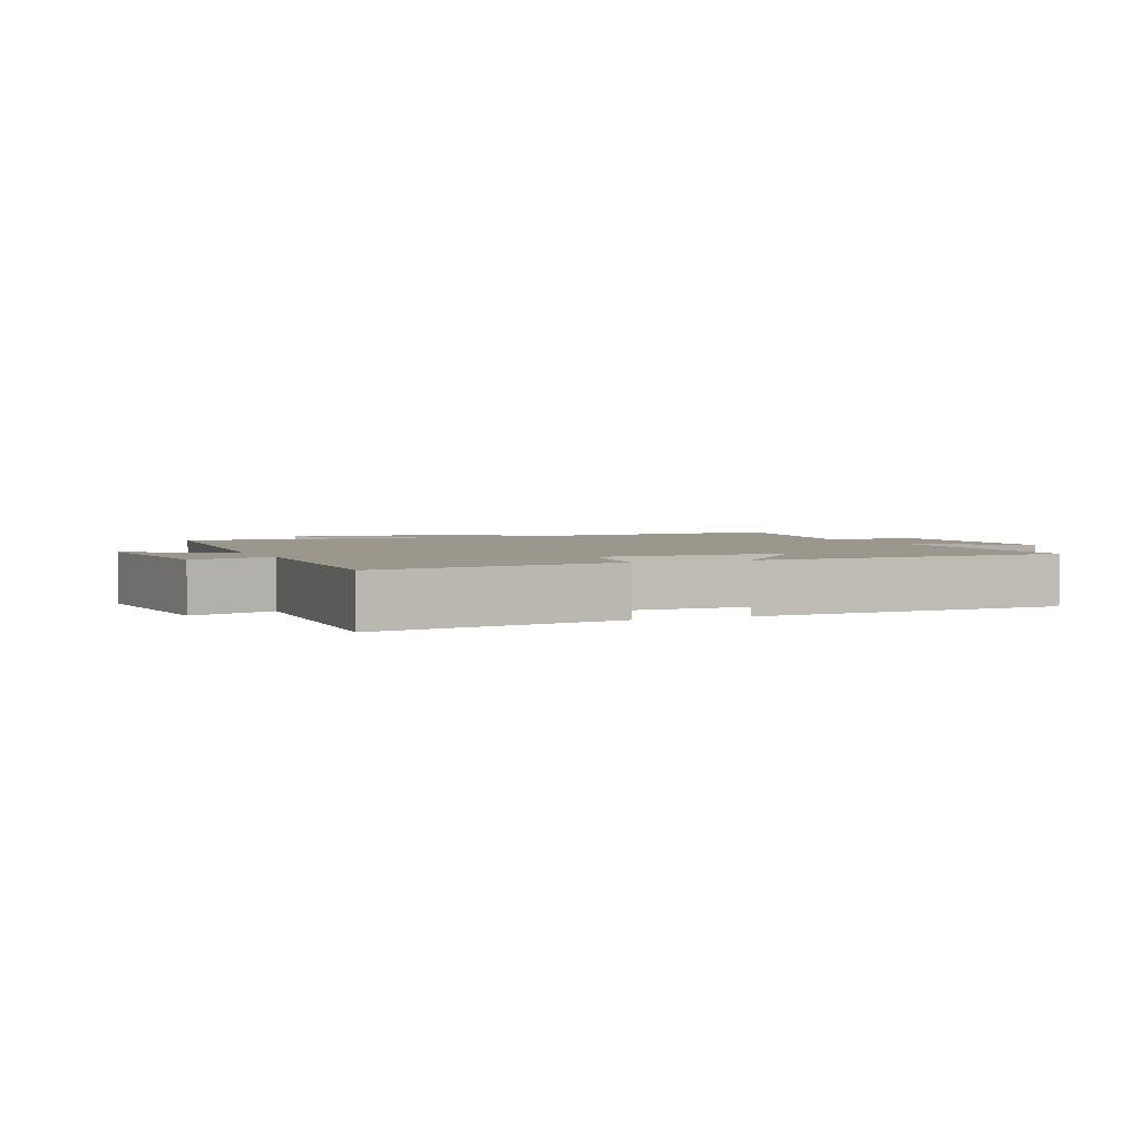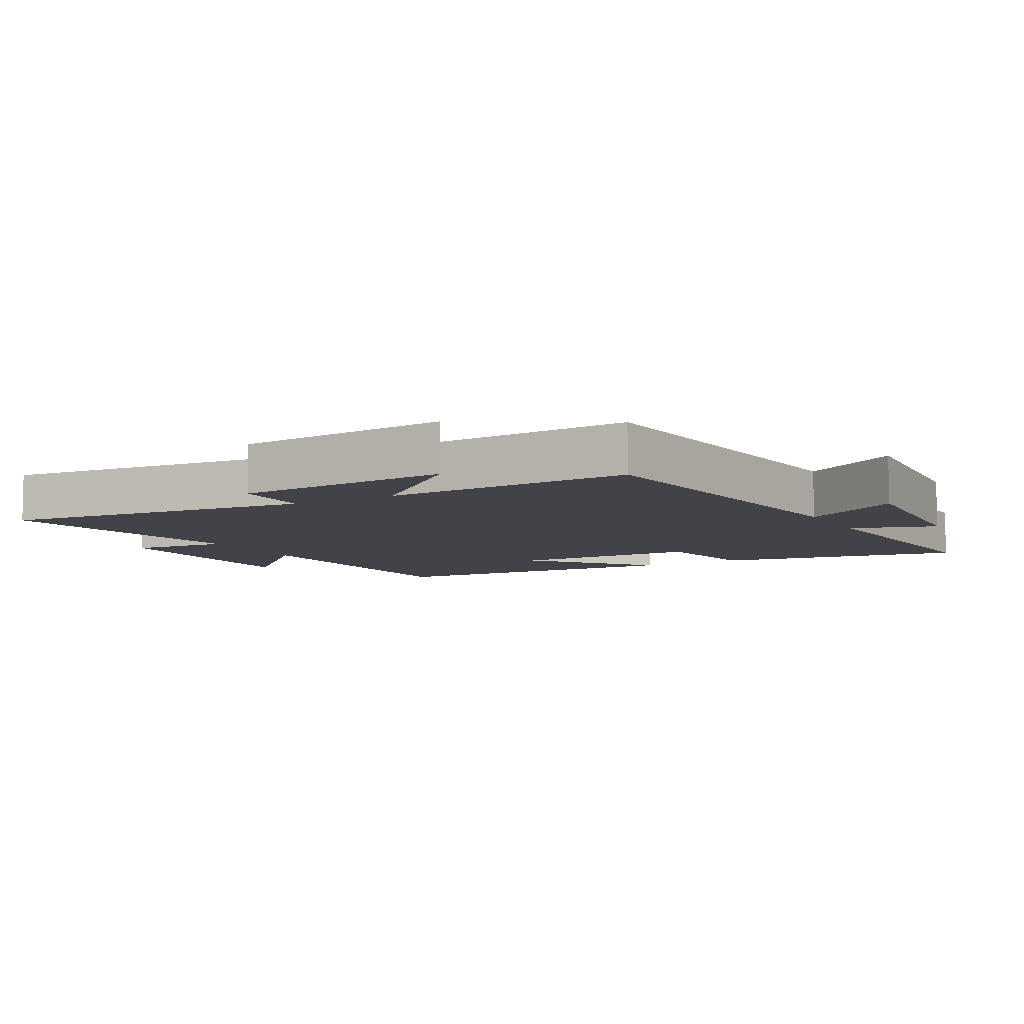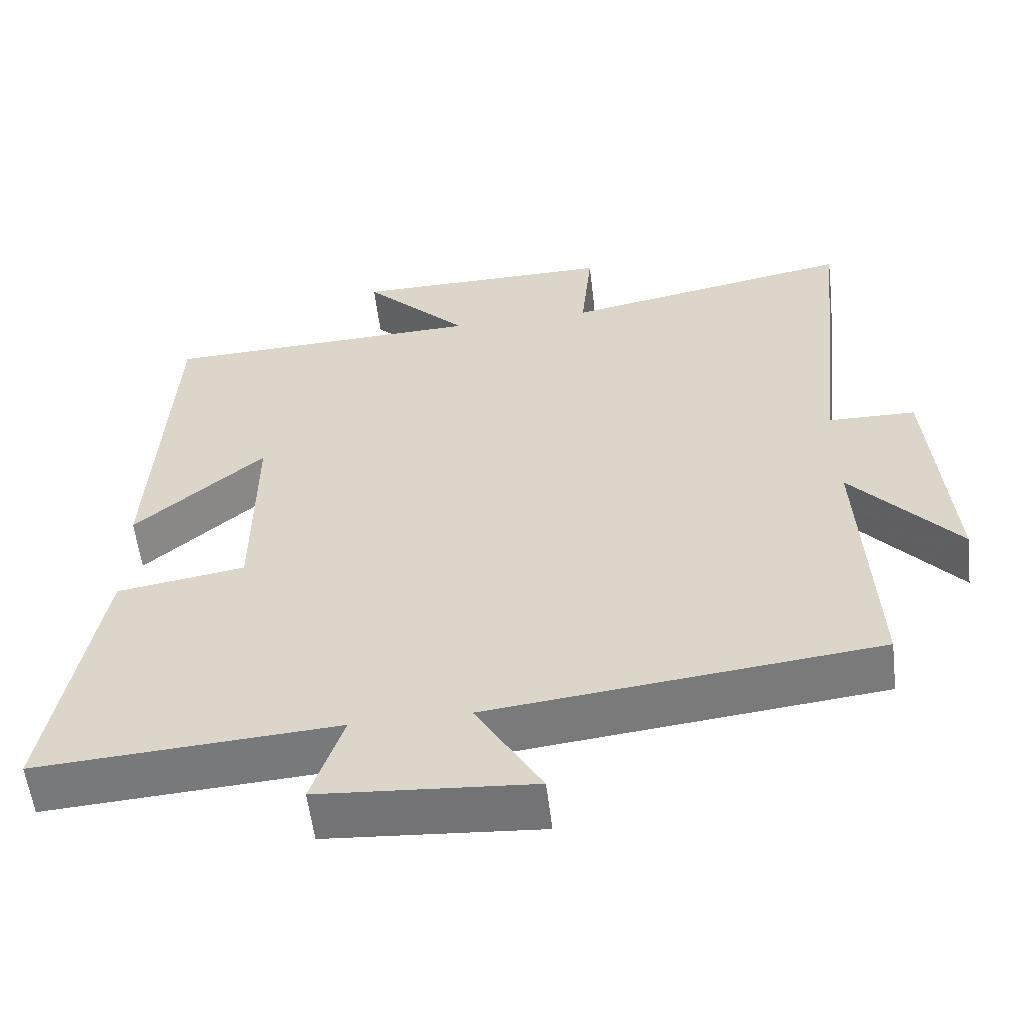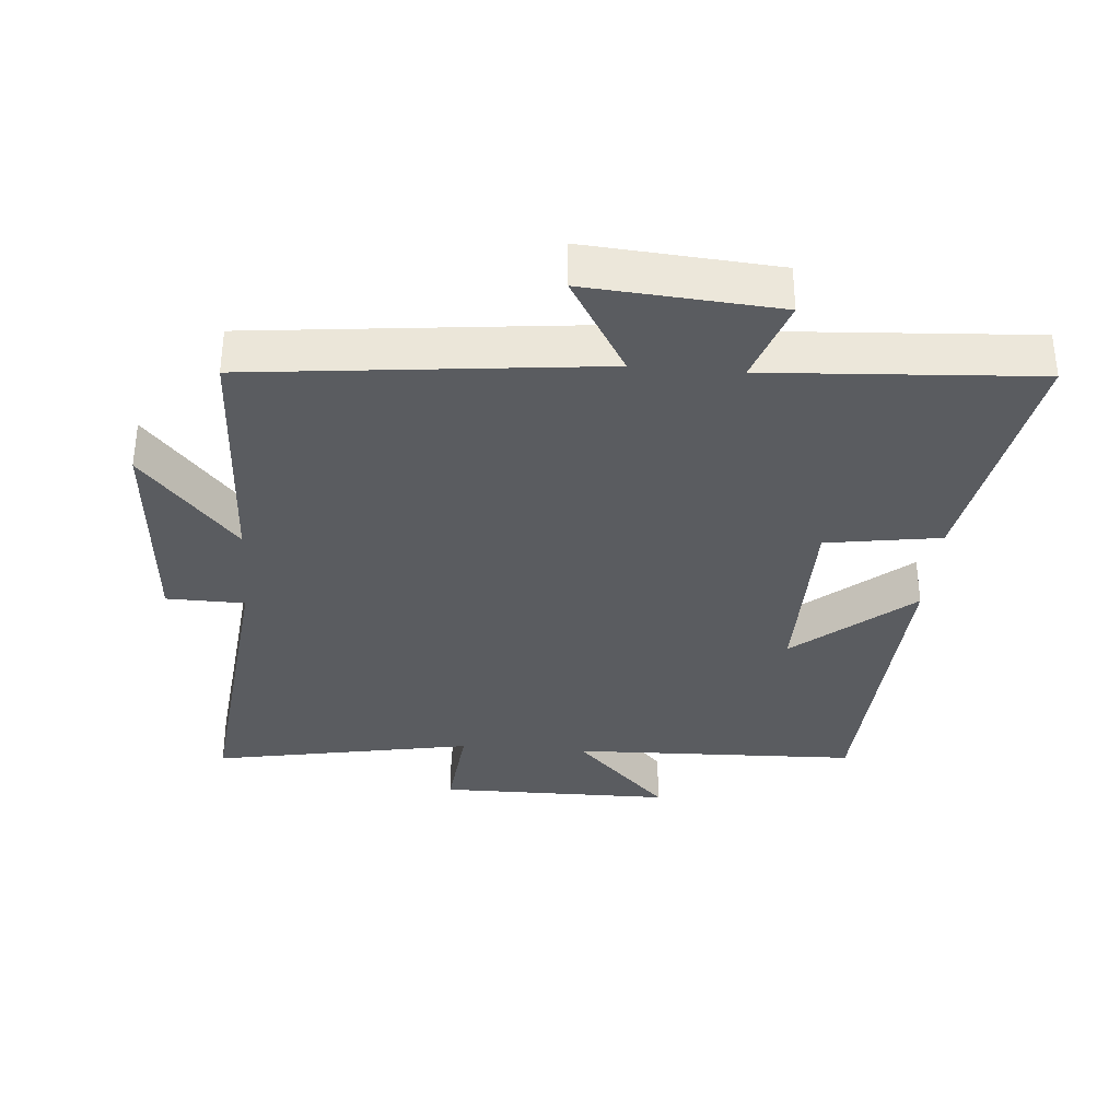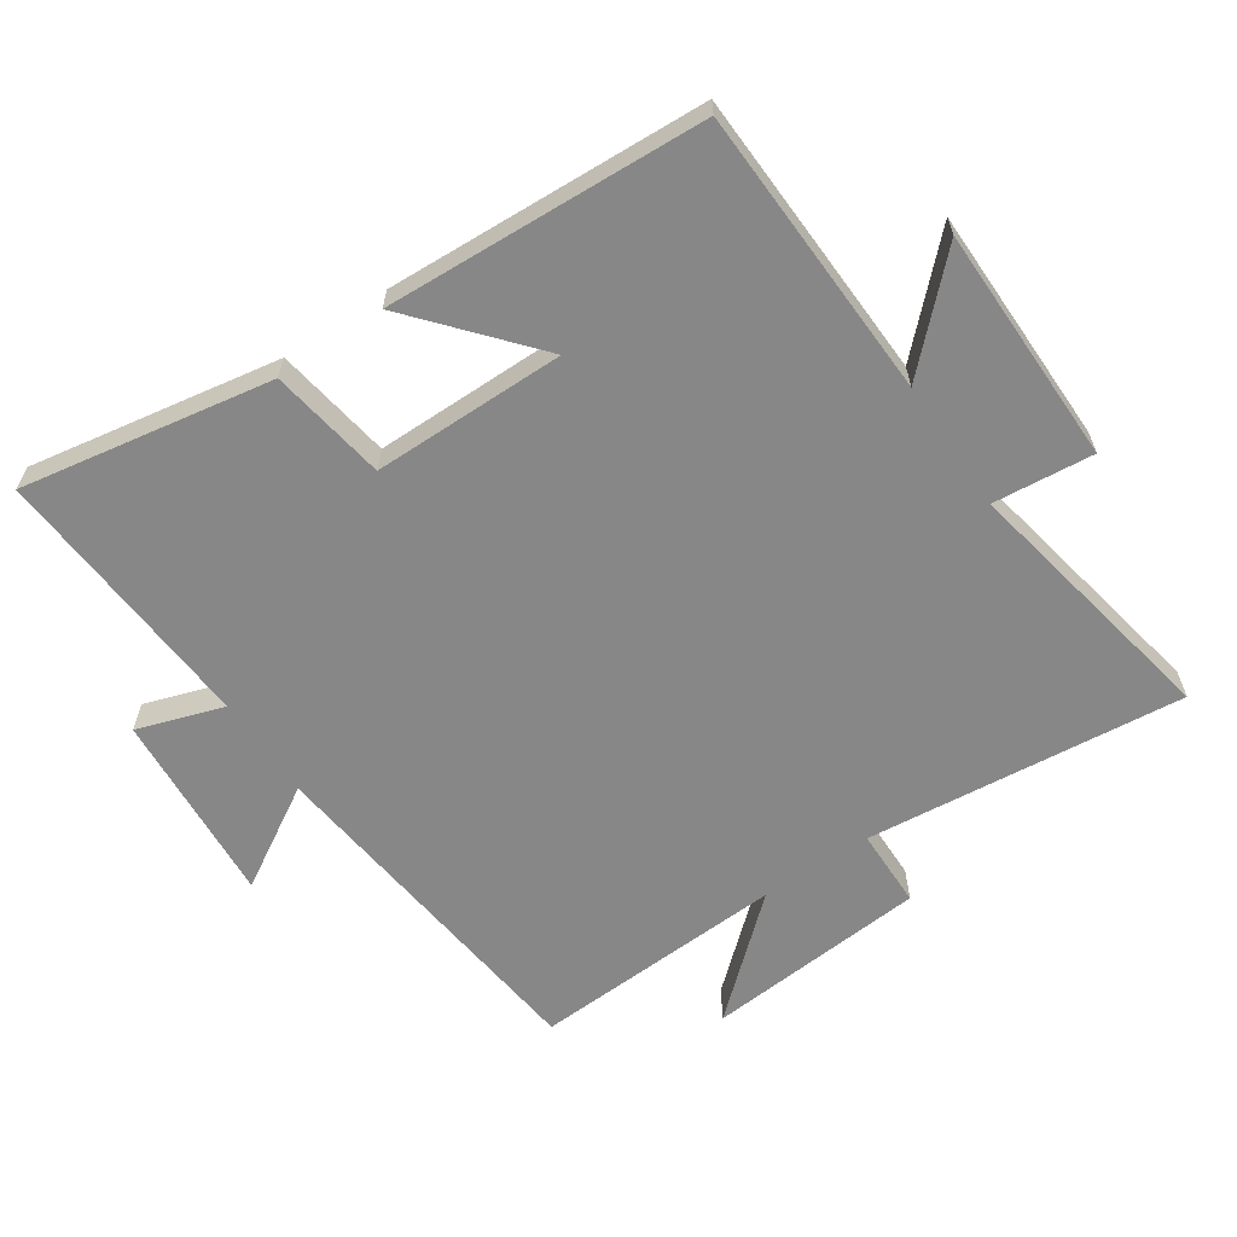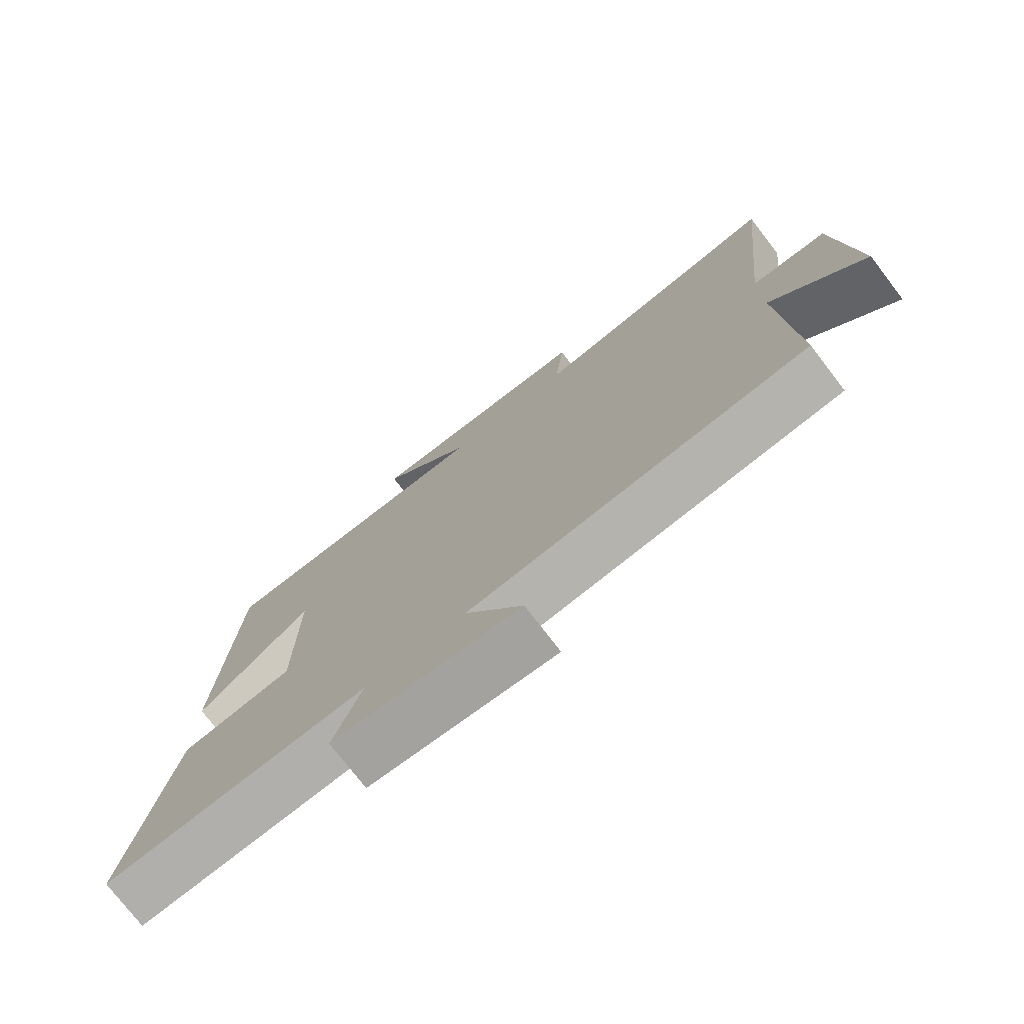
<metadata>
{"format":"obj","ext":"obj","renderer":"f3d","projection":"perspective","resolution":1024,"background":"white","views":[{"elev":2.6,"azim":-113.4,"up":"+Y"},{"elev":-7.6,"azim":119.2,"up":"+Y"},{"elev":-57.0,"azim":6.9,"up":"+Z"},{"elev":-34.4,"azim":175.2,"up":"+Y"},{"elev":-62.4,"azim":-55.8,"up":"+Y"},{"elev":-75.7,"azim":37.5,"up":"+Z"}]}
</metadata>
<code>
v -0.567 0.07 -0.526
v -0.5 0.07 -0.153
v -0.327 0.07 -0.126
v -0.325 0.07 0.16
v -0.5 0.07 0.011
v -0.475 0.07 0.486
v -0.041 0.07 0.5
v -0.184 0.07 0.647
v 0.17 0.07 0.649
v 0.155 0.07 0.5
v 0.55 0.07 0.574
v 0.5 0.07 0.101
v 0.618 0.07 0.099
v 0.644 0.07 -0.231
v 0.5 0.07 -0.065
v 0.518 0.07 -0.443
v -0.006 0.07 -0.5
v 0.083 0.07 -0.65
v -0.205 0.07 -0.628
v -0.162 0.07 -0.5
v -0.567 0 -0.526
v -0.5 0 -0.153
v -0.327 0 -0.126
v -0.325 0 0.16
v -0.5 0 0.011
v -0.475 0 0.486
v -0.041 0 0.5
v -0.184 0 0.647
v 0.17 0 0.649
v 0.155 0 0.5
v 0.55 0 0.574
v 0.5 0 0.101
v 0.618 0 0.099
v 0.644 0 -0.231
v 0.5 0 -0.065
v 0.518 0 -0.443
v -0.006 0 -0.5
v 0.083 0 -0.65
v -0.205 0 -0.628
v -0.162 0 -0.5
f 17 18 19 20
f 15 16 17 20
f 1 2 3
f 20 1 3
f 15 20 3
f 12 13 14 15
f 12 15 3 4
f 10 11 12 4
f 7 8 9 10
f 7 10 4
f 4 5 6 7
f 40 39 38 37
f 40 37 36 35
f 23 22 21
f 23 21 40
f 23 40 35
f 35 34 33 32
f 24 23 35 32
f 24 32 31 30
f 30 29 28 27
f 24 30 27
f 27 26 25 24
f 1 21 22 2
f 2 22 23 3
f 3 23 24 4
f 4 24 25 5
f 5 25 26 6
f 6 26 27 7
f 7 27 28 8
f 8 28 29 9
f 9 29 30 10
f 10 30 31 11
f 11 31 32 12
f 12 32 33 13
f 13 33 34 14
f 14 34 35 15
f 15 35 36 16
f 16 36 37 17
f 17 37 38 18
f 18 38 39 19
f 19 39 40 20
f 20 40 21 1

</code>
